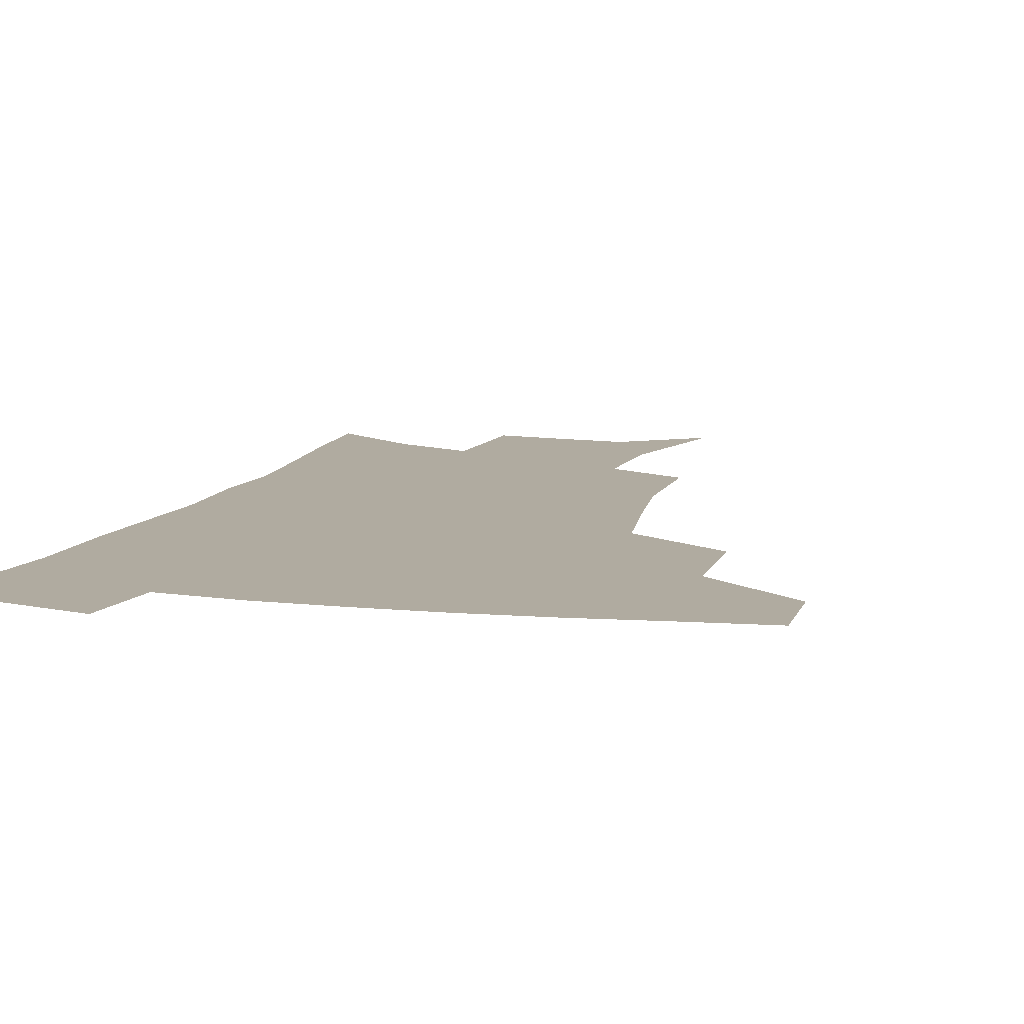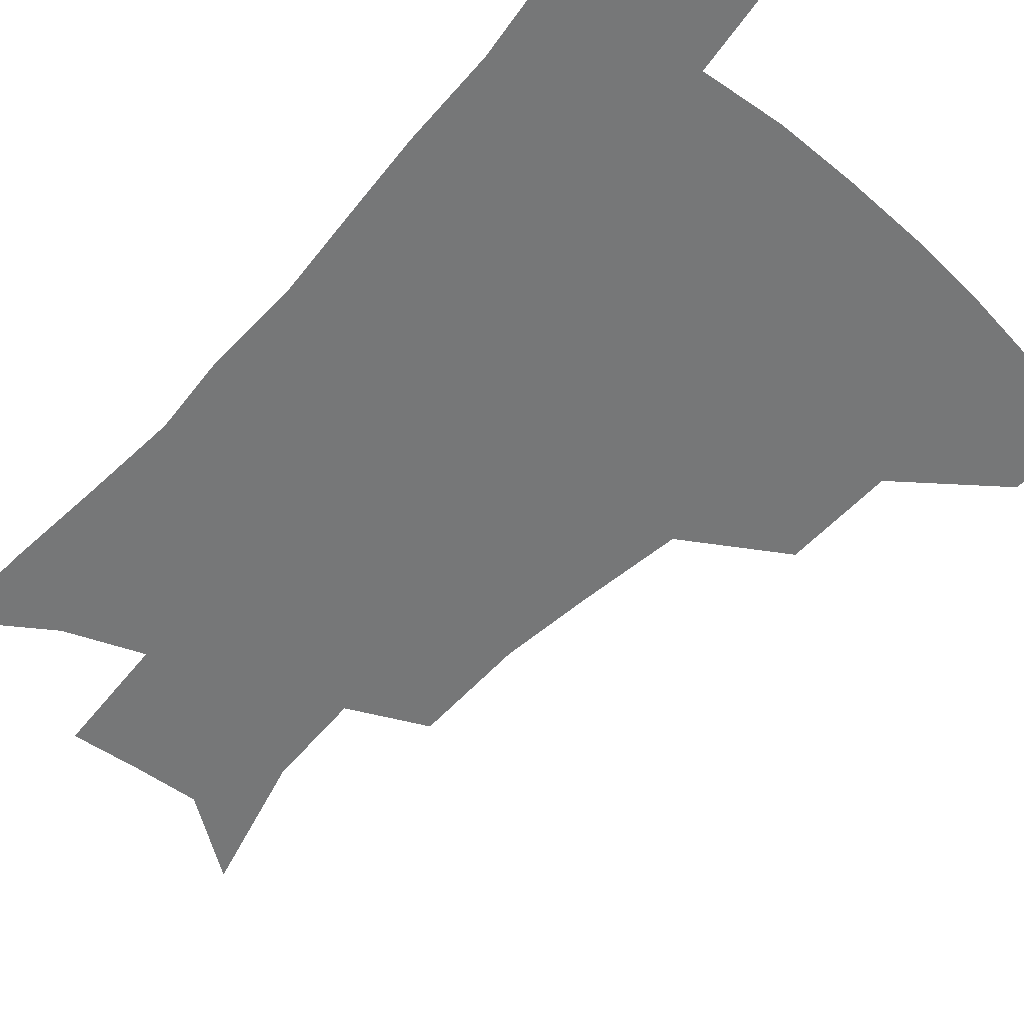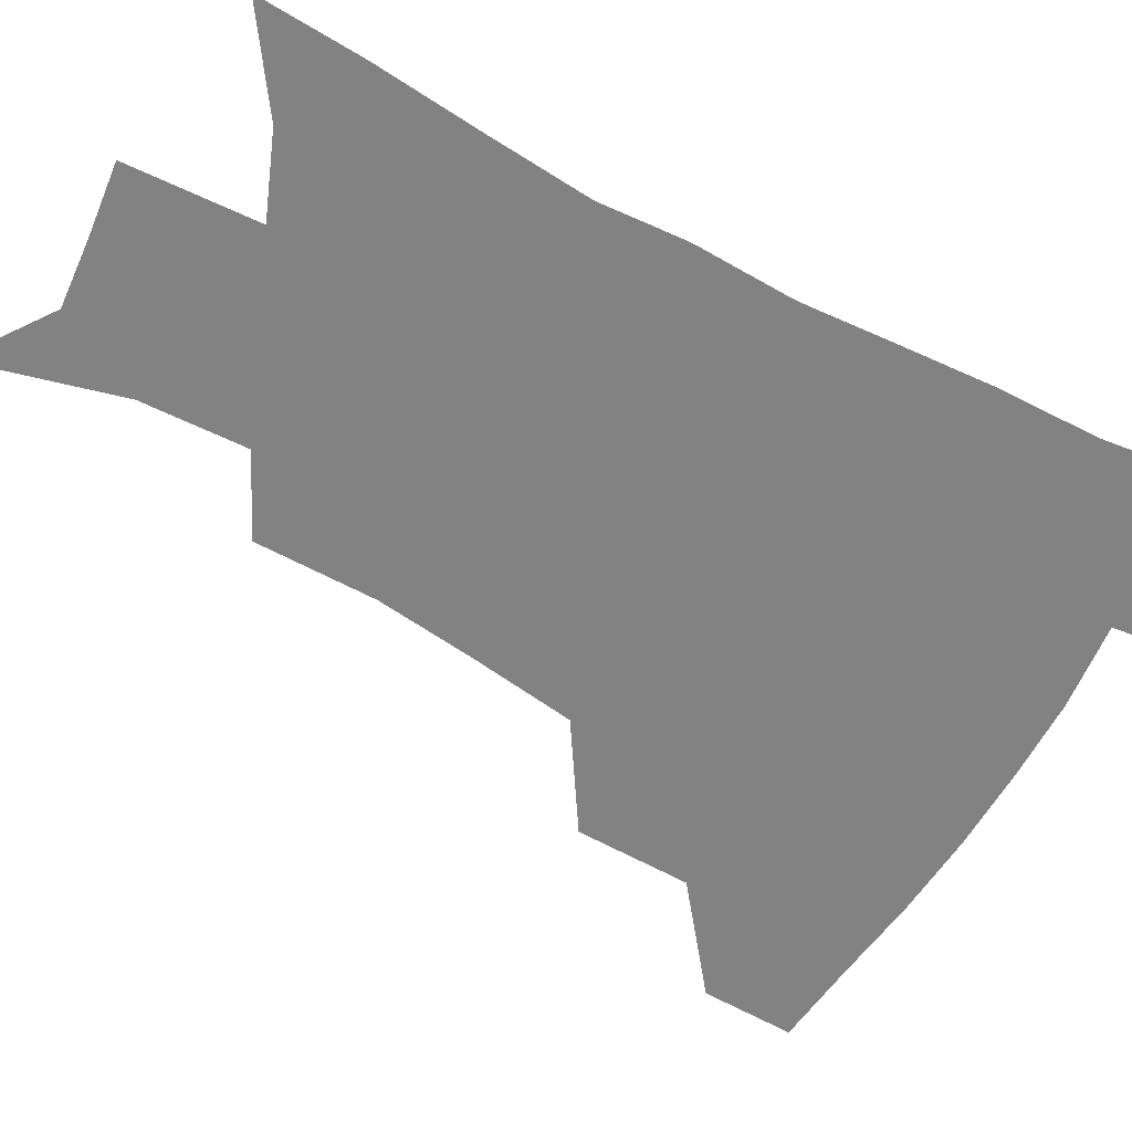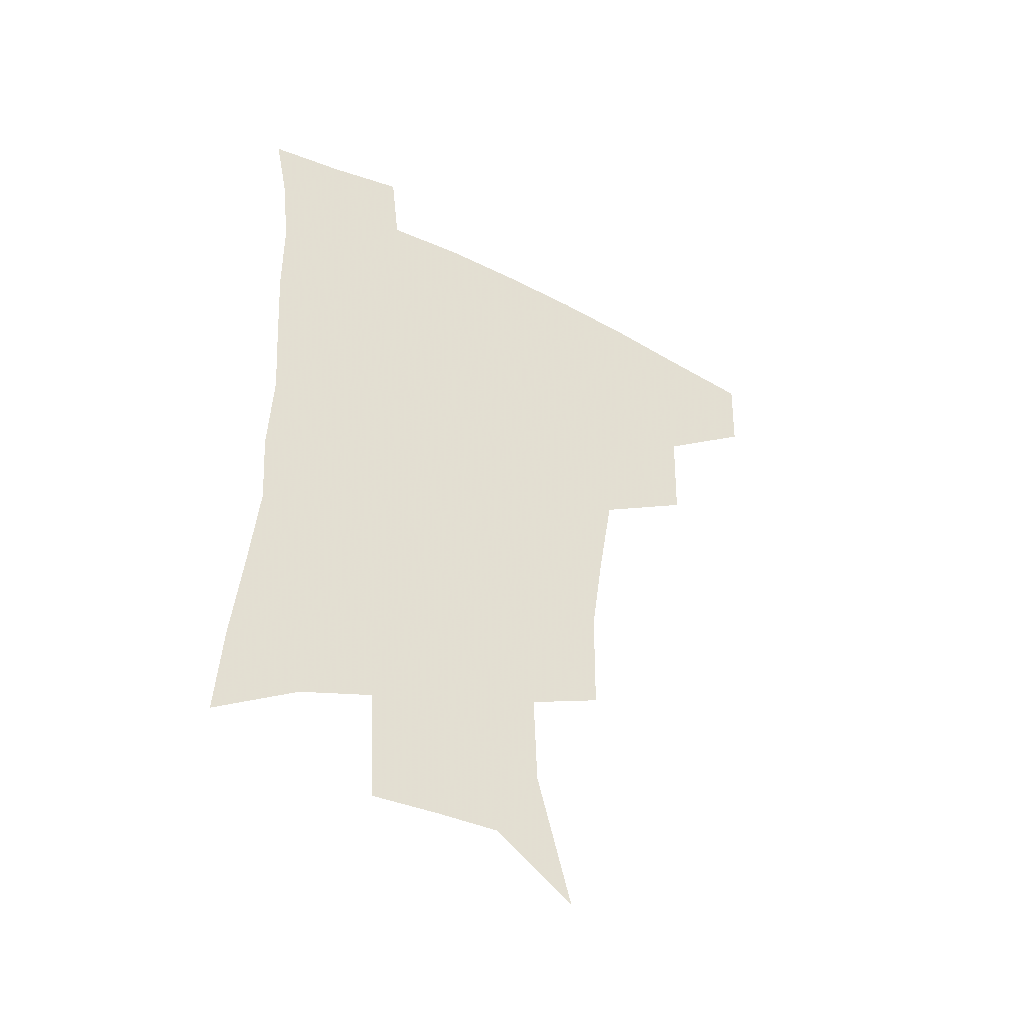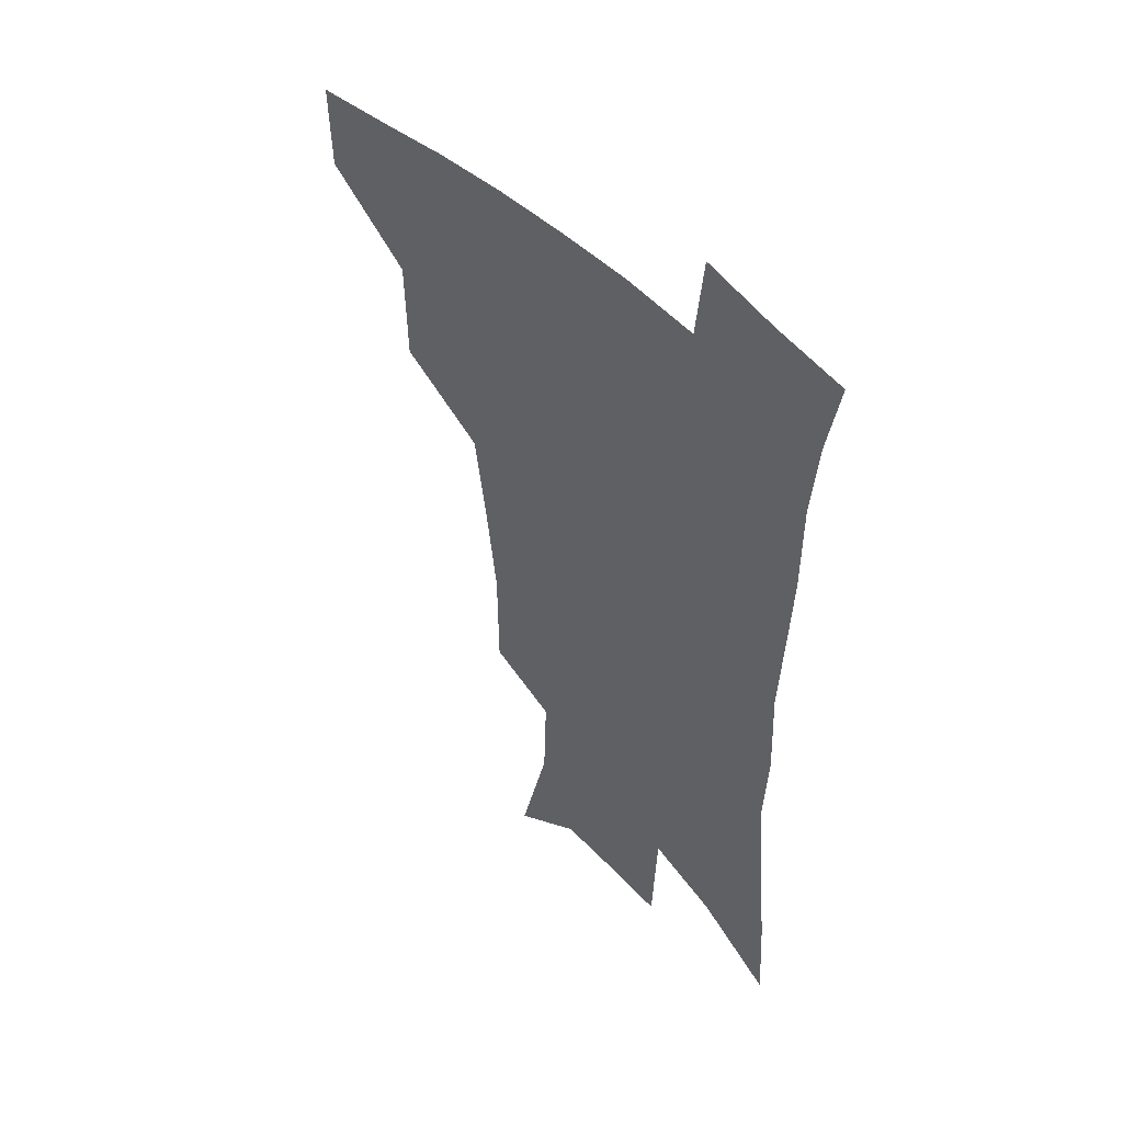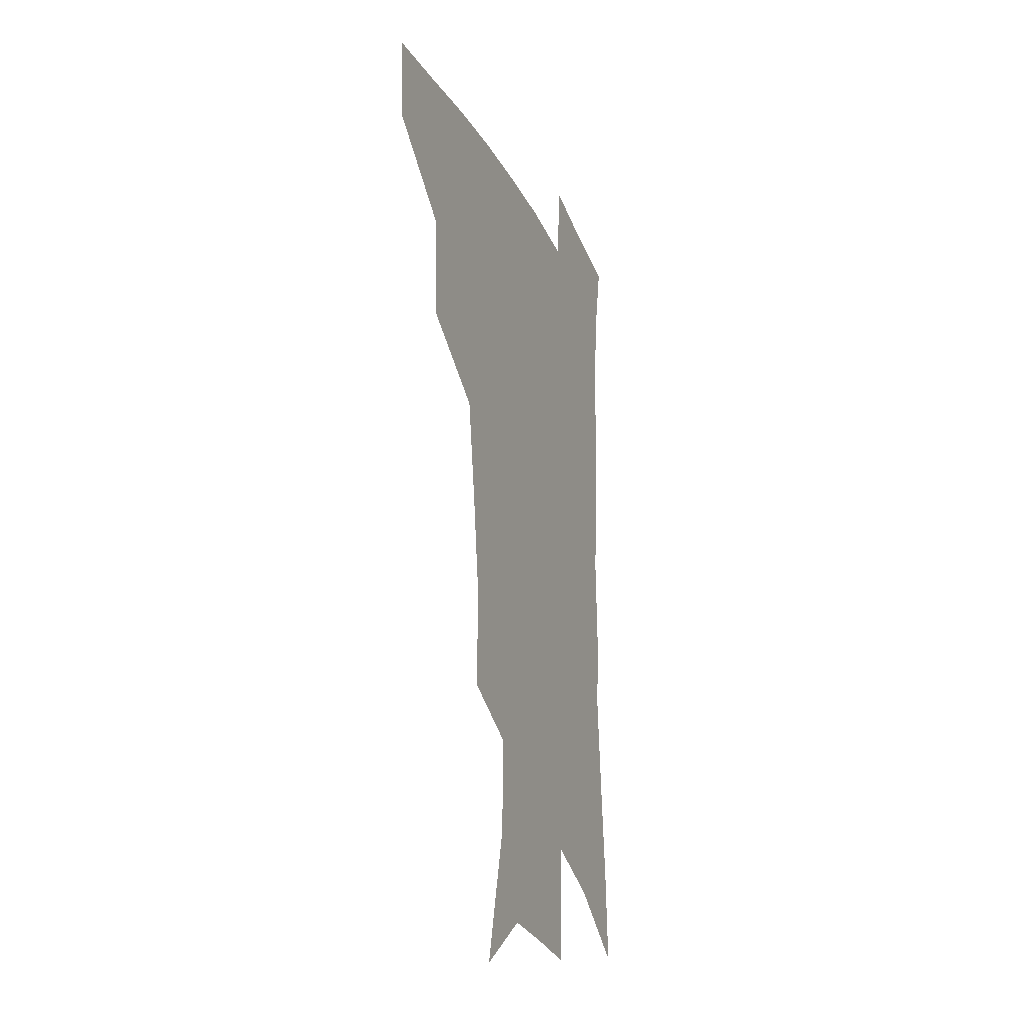
<metadata>
{"format":"obj","ext":"obj","renderer":"f3d","projection":"perspective","resolution":1024,"background":"white","views":[{"elev":9.8,"azim":-163.4,"up":"+Z"},{"elev":-57.0,"azim":139.1,"up":"+Z"},{"elev":-60.7,"azim":61.7,"up":"+Z"},{"elev":-47.4,"azim":150.3,"up":"+Y"},{"elev":48.7,"azim":47.1,"up":"+Y"},{"elev":-23.8,"azim":-69.4,"up":"+Y"}]}
</metadata>
<code>
v 485.6 444.2 0
v 484.5 475.2 0
v 520.8 379.4 0
v 519.8 417.8 0
v 518 449.2 0
v 514.5 478.7 0
v 565.3 248.3 0
v 564.9 288.9 0
v 560.6 321.7 0
v 555.1 357.9 0
v 551.7 393.7 0
v 549.7 424.5 0
v 548.1 453 0
v 543.6 482.6 0
v 578.1 150.4 0
v 590.8 200.2 0
v 592 235.4 0
v 589.2 269.9 0
v 587.3 306.1 0
v 583.5 335.6 0
v 580.2 368.7 0
v 578.7 400.8 0
v 577.6 429.4 0
v 575.7 455.8 0
v 572.5 484.9 0
v 606.5 170.6 0
v 613.1 212.5 0
v 612.2 244.4 0
v 610.9 282 0
v 608.8 312.9 0
v 606.5 343.6 0
v 604.8 374.5 0
v 603.8 403.2 0
v 603.5 430.5 0
v 603.3 457 0
v 601.2 485.7 0
v 629.8 168.8 0
v 634.2 217.2 0
v 633.3 250.9 0
v 631.9 283.2 0
v 630.3 315.4 0
v 629.3 343.9 0
v 628.3 376.7 0
v 628.4 404.5 0
v 629.2 431.4 0
v 630.4 457.2 0
v 629.5 485.4 0
v 653.8 166.3 0
v 655.9 209.8 0
v 654.9 247.4 0
v 653 282.9 0
v 652.1 313.4 0
v 652.2 341.6 0
v 651.6 374 0
v 652.7 401.4 0
v 654.1 429.5 0
v 656 456.5 0
v 658.7 482.6 0
v 662 513.4 0
v 682.8 199.1 0
v 678.7 238.6 0
v 676.1 274 0
v 675 305.9 0
v 675.3 335.9 0
v 676.1 365.8 0
v 676.5 397 0
v 679.2 424.6 0
v 681.2 453.3 0
v 685.3 478.8 0
v 689.9 506.6 0
v 713 178.4 0
v 710.9 213.3 0
v 707.4 249.7 0
v 704.4 284.9 0
v 706.2 313.7 0
v 704.9 348.1 0
v 706.8 379.1 0
v 708.6 410.7 0
v 709 444.7 0
v 712.1 474.4 0
v 717.5 501.7 0
f 4 5 1
f 1 5 2
f 5 6 2
f 10 11 3
f 3 11 4
f 11 12 4
f 4 12 5
f 12 13 5
f 5 13 6
f 13 14 6
f 17 18 7
f 7 18 8
f 18 19 8
f 8 19 9
f 19 20 9
f 9 20 10
f 20 21 10
f 10 21 11
f 21 22 11
f 11 22 12
f 22 23 12
f 12 23 13
f 23 24 13
f 13 24 14
f 24 25 14
f 15 26 16
f 26 27 16
f 16 27 17
f 27 28 17
f 17 28 18
f 28 29 18
f 18 29 19
f 29 30 19
f 19 30 20
f 30 31 20
f 20 31 21
f 31 32 21
f 21 32 22
f 32 33 22
f 22 33 23
f 33 34 23
f 23 34 24
f 34 35 24
f 24 35 25
f 35 36 25
f 26 37 27
f 37 38 27
f 27 38 28
f 38 39 28
f 28 39 29
f 39 40 29
f 29 40 30
f 40 41 30
f 30 41 31
f 41 42 31
f 31 42 32
f 42 43 32
f 32 43 33
f 43 44 33
f 33 44 34
f 44 45 34
f 34 45 35
f 45 46 35
f 35 46 36
f 46 47 36
f 37 48 38
f 48 49 38
f 38 49 39
f 49 50 39
f 39 50 40
f 50 51 40
f 40 51 41
f 51 52 41
f 41 52 42
f 52 53 42
f 42 53 43
f 53 54 43
f 43 54 44
f 54 55 44
f 44 55 45
f 55 56 45
f 45 56 46
f 56 57 46
f 46 57 47
f 57 58 47
f 49 60 50
f 60 61 50
f 50 61 51
f 61 62 51
f 51 62 52
f 62 63 52
f 52 63 53
f 63 64 53
f 53 64 54
f 64 65 54
f 54 65 55
f 65 66 55
f 55 66 56
f 66 67 56
f 56 67 57
f 67 68 57
f 57 68 58
f 68 69 58
f 58 69 59
f 69 70 59
f 60 71 61
f 71 72 61
f 61 72 62
f 72 73 62
f 62 73 63
f 73 74 63
f 63 74 64
f 74 75 64
f 64 75 65
f 75 76 65
f 65 76 66
f 76 77 66
f 66 77 67
f 77 78 67
f 67 78 68
f 78 79 68
f 68 79 69
f 79 80 69
f 69 80 70
f 80 81 70

</code>
